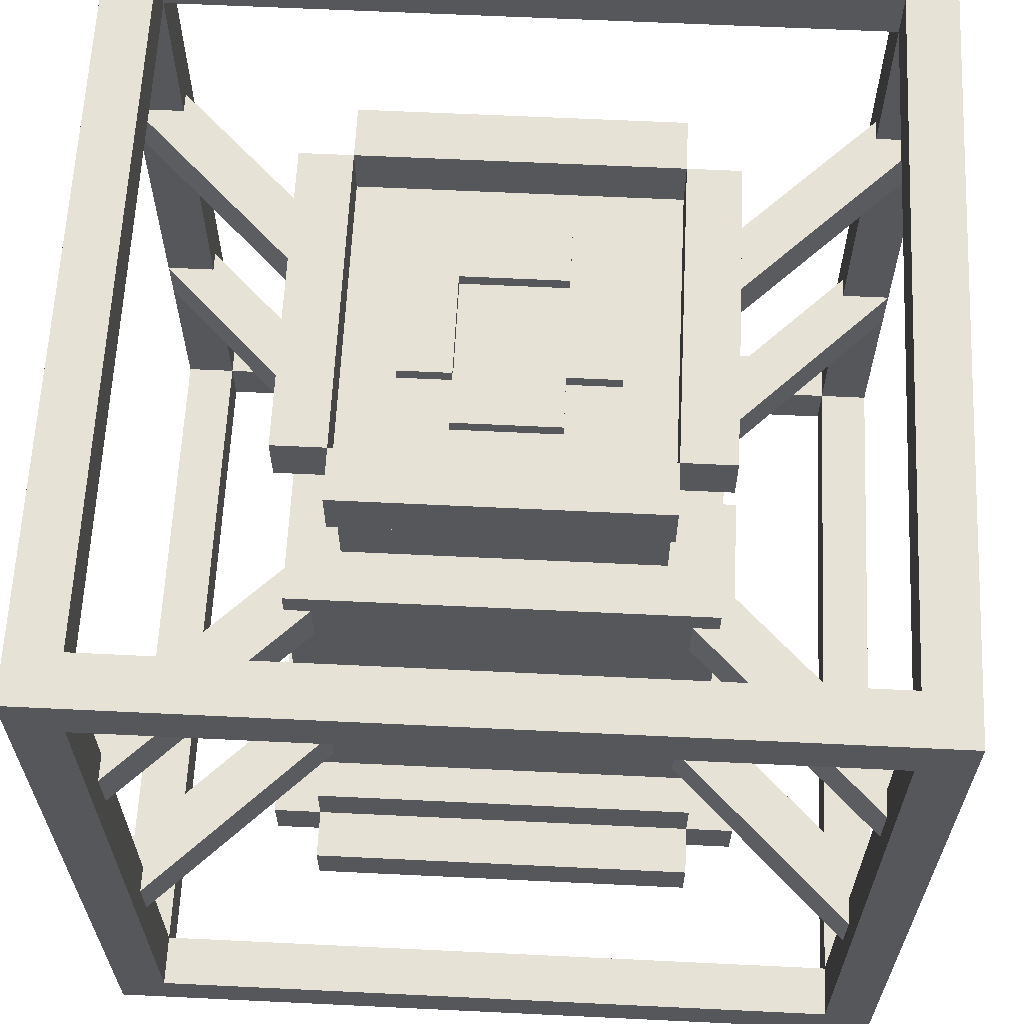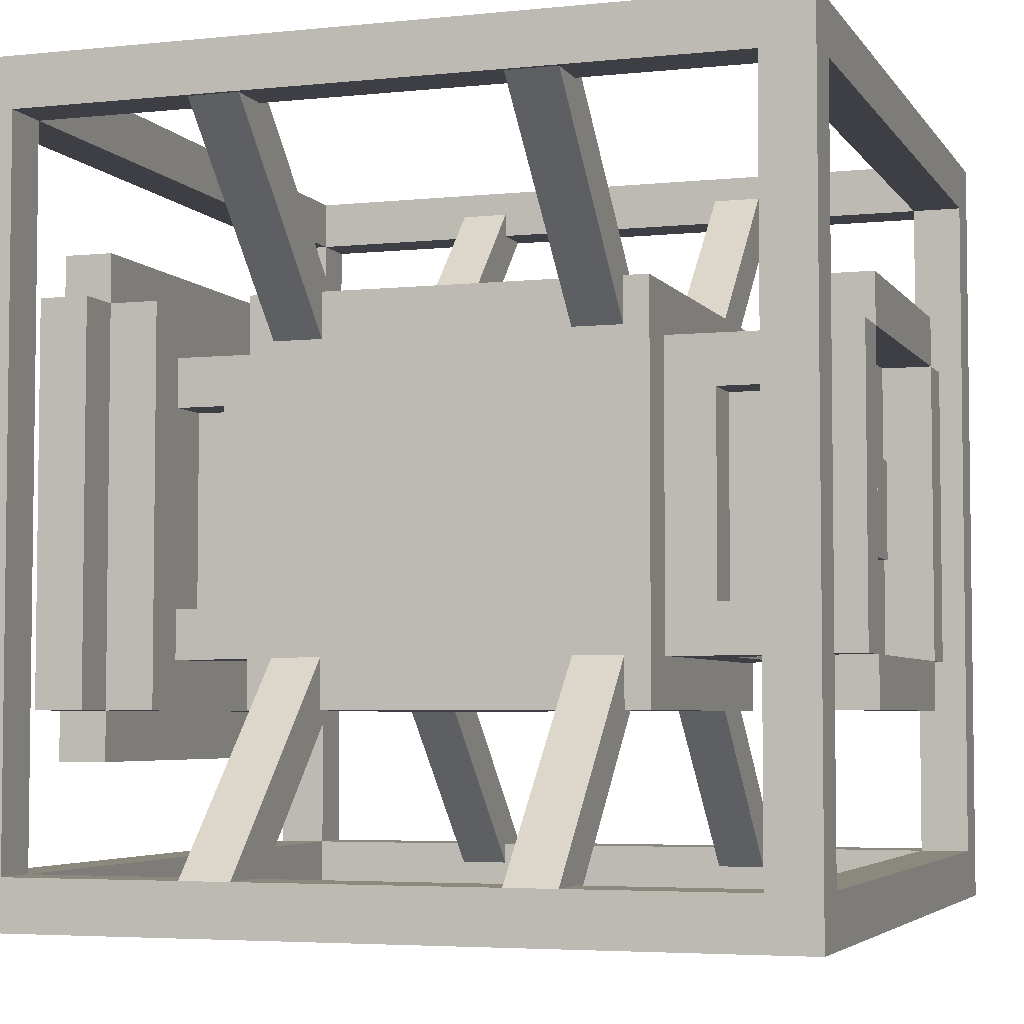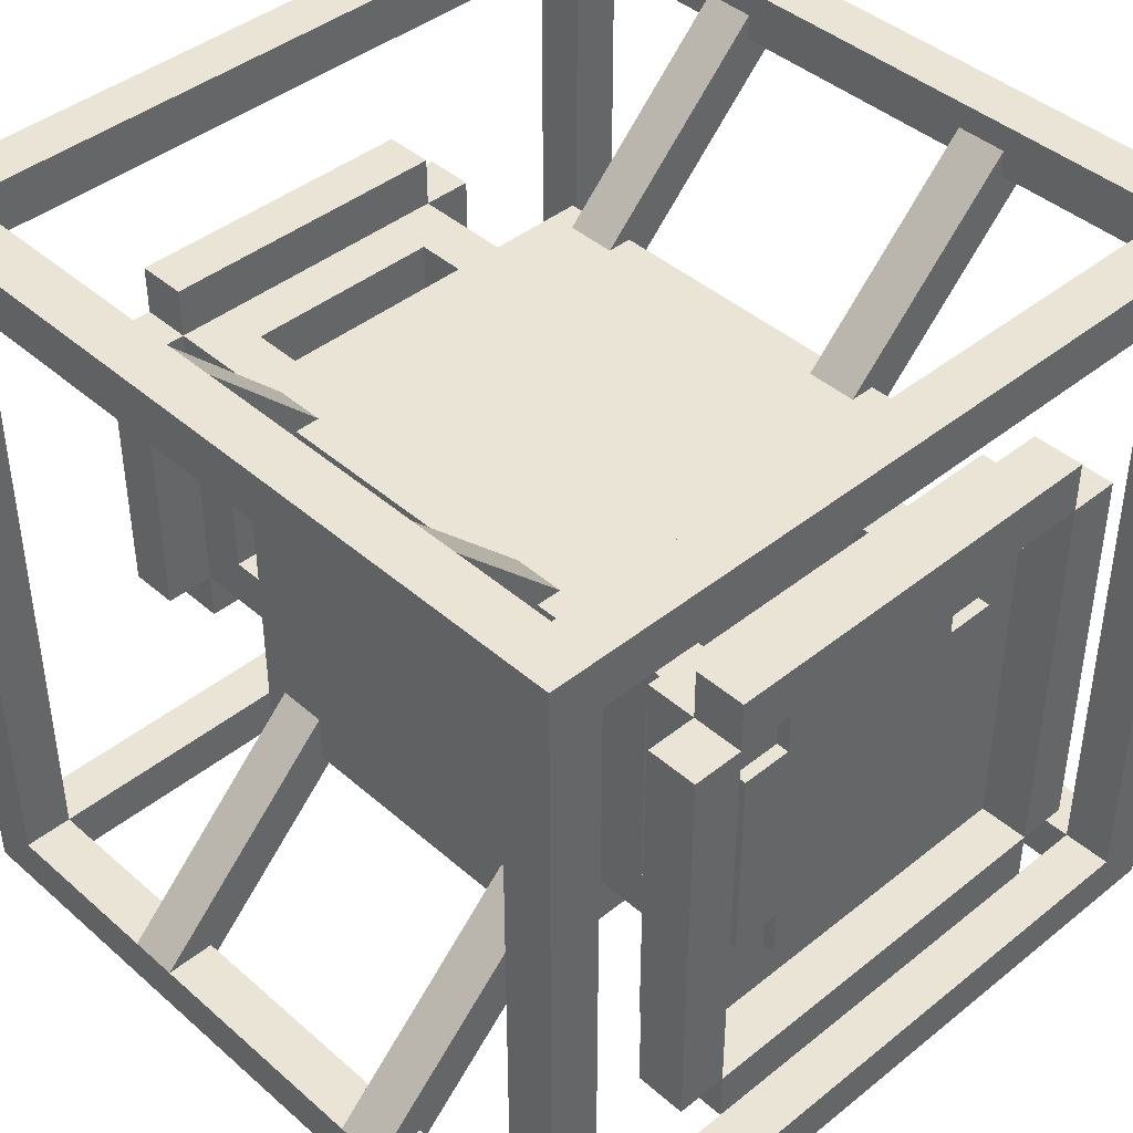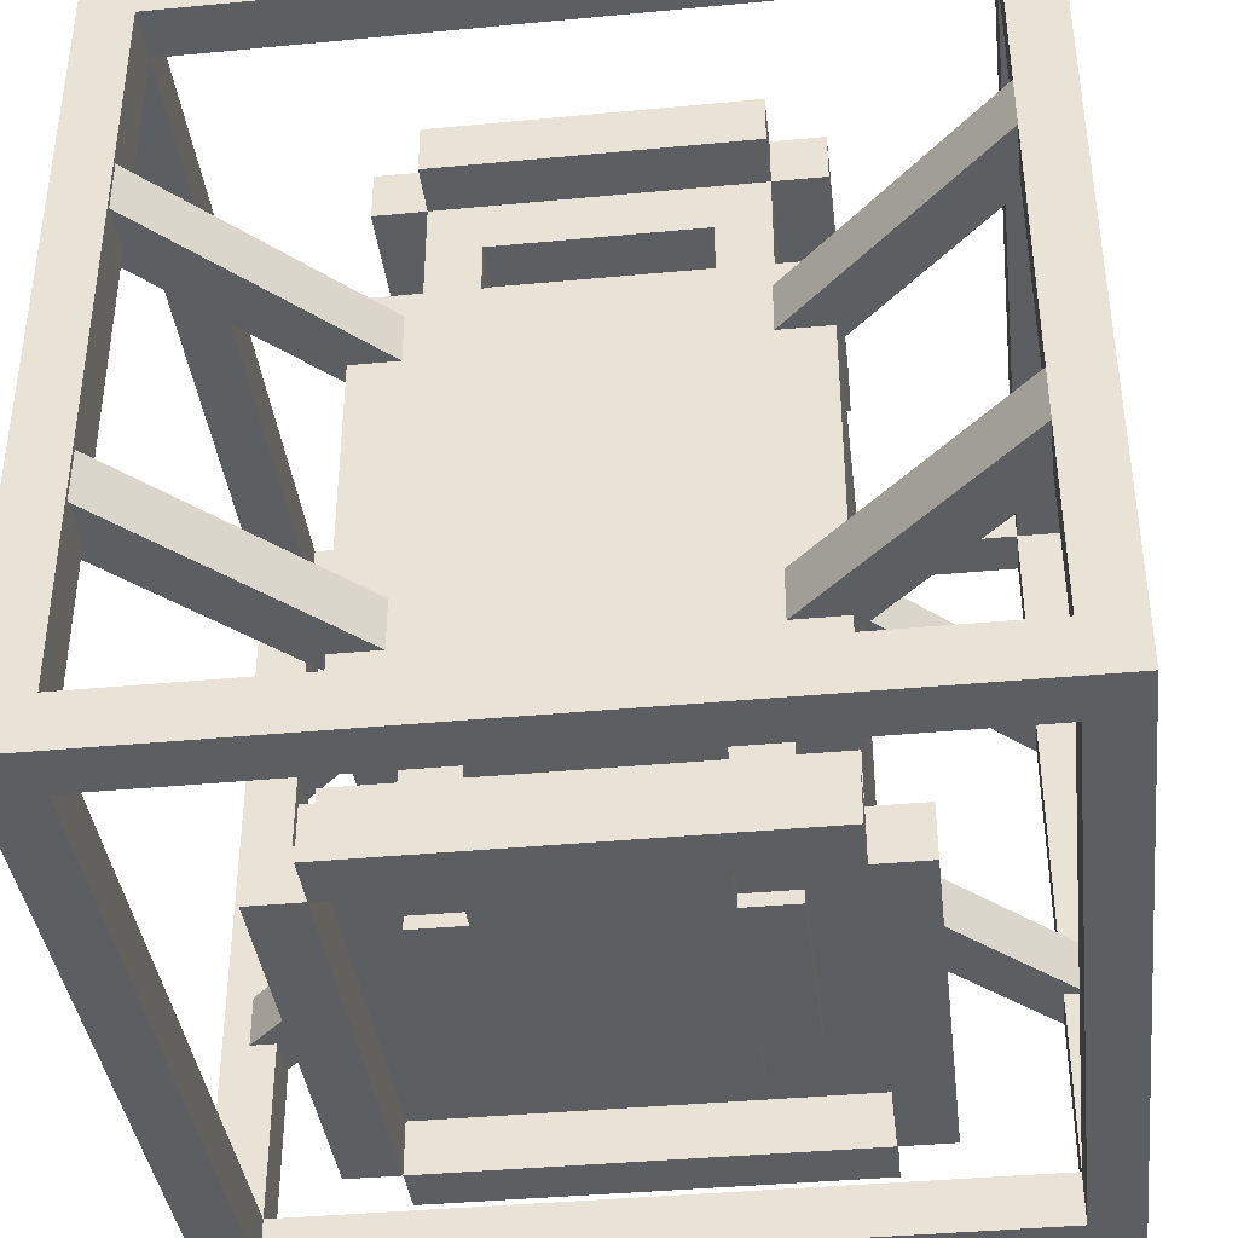
<metadata>
{"format":"obj","ext":"obj","renderer":"f3d","projection":"perspective","resolution":1024,"background":"white","views":[{"elev":63.0,"azim":-177.2,"up":"+Z"},{"elev":-4.5,"azim":-71.5,"up":"+Y"},{"elev":42.4,"azim":136.2,"up":"+Y"},{"elev":-38.8,"azim":-83.2,"up":"+Z"}]}
</metadata>
<code>
o cube
v 0.6875 0.6875 0.8125
v 0.6875 0.6875 0.75
v 0.6875 0.3125 0.8125
v 0.6875 0.3125 0.75
v 0.3125 0.6875 0.75
v 0.3125 0.6875 0.8125
v 0.3125 0.3125 0.75
v 0.3125 0.3125 0.8125
f 3 4 2 1
f 8 3 1 6
f 7 8 6 5
f 6 1 2 5
f 7 4 3 8
o cube
v 0.6875 0.6875 0.25
v 0.6875 0.6875 0.1875
v 0.6875 0.3125 0.25
v 0.6875 0.3125 0.1875
v 0.3125 0.6875 0.1875
v 0.3125 0.6875 0.25
v 0.3125 0.3125 0.1875
v 0.3125 0.3125 0.25
f 12 15 13 10
f 11 12 10 9
f 15 16 14 13
f 14 9 10 13
f 15 12 11 16
o cube
v 0.75 0.75 0.75
v 0.75 0.75 0.25
v 0.75 0.25 0.75
v 0.75 0.25 0.25
v 0.25 0.75 0.25
v 0.25 0.75 0.75
v 0.25 0.25 0.25
v 0.25 0.25 0.75
f 20 23 21 18
f 19 20 18 17
f 24 19 17 22
f 23 24 22 21
f 22 17 18 21
f 23 20 19 24
o cube
v 0.6262 0.6262 0.1887
v 0.6262 0.6262 0.1238
v 0.6262 0.3738 0.1887
v 0.6262 0.3738 0.1238
v 0.3738 0.6262 0.1238
v 0.3738 0.6262 0.1887
v 0.3738 0.3738 0.1238
v 0.3738 0.3738 0.1887
f 27 28 26 25
f 31 32 30 29
f 30 25 26 29
f 31 28 27 32
o cube
v 0.6262 0.6262 0.8762
v 0.6262 0.6262 0.8113
v 0.6262 0.3738 0.8762
v 0.6262 0.3738 0.8113
v 0.3738 0.6262 0.8113
v 0.3738 0.6262 0.8762
v 0.3738 0.3738 0.8113
v 0.3738 0.3738 0.8762
f 35 36 34 33
f 39 40 38 37
f 38 33 34 37
f 39 36 35 40
o cube
v 0.375 0.6875 0.1875
v 0.375 0.6875 0.125
v 0.375 0.625 0.1875
v 0.375 0.625 0.125
v 0.3125 0.6875 0.125
v 0.3125 0.6875 0.1875
v 0.3125 0.625 0.125
v 0.3125 0.625 0.1875
f 43 44 42 41
f 47 48 46 45
f 46 41 42 45
f 47 44 43 48
o cube
v 0.375 0.6875 0.875
v 0.375 0.6875 0.8125
v 0.375 0.625 0.875
v 0.375 0.625 0.8125
v 0.3125 0.6875 0.8125
v 0.3125 0.6875 0.875
v 0.3125 0.625 0.8125
v 0.3125 0.625 0.875
f 51 52 50 49
f 55 56 54 53
f 54 49 50 53
f 55 52 51 56
o cube
v 0.6875 0.6875 0.1875
v 0.6875 0.6875 0.125
v 0.6875 0.625 0.1875
v 0.6875 0.625 0.125
v 0.625 0.6875 0.125
v 0.625 0.6875 0.1875
v 0.625 0.625 0.125
v 0.625 0.625 0.1875
f 59 60 58 57
f 63 64 62 61
f 62 57 58 61
f 63 60 59 64
o cube
v 0.6875 0.6875 0.875
v 0.6875 0.6875 0.8125
v 0.6875 0.625 0.875
v 0.6875 0.625 0.8125
v 0.625 0.6875 0.8125
v 0.625 0.6875 0.875
v 0.625 0.625 0.8125
v 0.625 0.625 0.875
f 67 68 66 65
f 71 72 70 69
f 70 65 66 69
f 71 68 67 72
o cube
v 0.375 0.375 0.1875
v 0.375 0.375 0.125
v 0.375 0.3125 0.1875
v 0.375 0.3125 0.125
v 0.3125 0.375 0.125
v 0.3125 0.375 0.1875
v 0.3125 0.3125 0.125
v 0.3125 0.3125 0.1875
f 75 76 74 73
f 79 80 78 77
f 78 73 74 77
f 79 76 75 80
o cube
v 0.375 0.375 0.875
v 0.375 0.375 0.8125
v 0.375 0.3125 0.875
v 0.375 0.3125 0.8125
v 0.3125 0.375 0.8125
v 0.3125 0.375 0.875
v 0.3125 0.3125 0.8125
v 0.3125 0.3125 0.875
f 83 84 82 81
f 87 88 86 85
f 86 81 82 85
f 87 84 83 88
o cube
v 0.6875 0.375 0.1875
v 0.6875 0.375 0.125
v 0.6875 0.3125 0.1875
v 0.6875 0.3125 0.125
v 0.625 0.375 0.125
v 0.625 0.375 0.1875
v 0.625 0.3125 0.125
v 0.625 0.3125 0.1875
f 91 92 90 89
f 95 96 94 93
f 94 89 90 93
f 95 92 91 96
o cube
v 0.6875 0.375 0.875
v 0.6875 0.375 0.8125
v 0.6875 0.3125 0.875
v 0.6875 0.3125 0.8125
v 0.625 0.375 0.8125
v 0.625 0.375 0.875
v 0.625 0.3125 0.8125
v 0.625 0.3125 0.875
f 99 100 98 97
f 103 104 102 101
f 102 97 98 101
f 103 100 99 104
o cube
v 0.625 0.5625 0.9531
v 0.625 0.5625 0.8906
v 0.625 0.4375 0.9531
v 0.625 0.4375 0.8906
v 0.5625 0.5625 0.8906
v 0.5625 0.5625 0.9531
v 0.5625 0.4375 0.8906
v 0.5625 0.4375 0.9531
f 107 108 106 105
f 112 107 105 110
f 111 112 110 109
f 110 105 106 109
f 111 108 107 112
o cube
v 0.4375 0.5625 0.9531
v 0.4375 0.5625 0.8906
v 0.4375 0.4375 0.9531
v 0.4375 0.4375 0.8906
v 0.375 0.5625 0.8906
v 0.375 0.5625 0.9531
v 0.375 0.4375 0.8906
v 0.375 0.4375 0.9531
f 115 116 114 113
f 120 115 113 118
f 119 120 118 117
f 118 113 114 117
f 119 116 115 120
o cube
v 0.5625 0.625 0.9531
v 0.5625 0.625 0.8906
v 0.5625 0.5625 0.9531
v 0.5625 0.5625 0.8906
v 0.4375 0.625 0.8906
v 0.4375 0.625 0.9531
v 0.4375 0.5625 0.8906
v 0.4375 0.5625 0.9531
f 123 124 122 121
f 128 123 121 126
f 127 128 126 125
f 126 121 122 125
f 127 124 123 128
o cube
v 0.625 0.6875 0.1094
v 0.625 0.6875 0.04688
v 0.625 0.3125 0.1094
v 0.625 0.3125 0.04688
v 0.375 0.6875 0.04688
v 0.375 0.6875 0.1094
v 0.375 0.3125 0.04688
v 0.375 0.3125 0.1094
f 132 135 133 130
f 131 132 130 129
f 135 136 134 133
f 134 129 130 133
f 135 132 131 136
o cube
v 0.375 0.625 0.1094
v 0.375 0.625 0.04688
v 0.375 0.375 0.1094
v 0.375 0.375 0.04688
v 0.3125 0.625 0.04688
v 0.3125 0.625 0.1094
v 0.3125 0.375 0.04688
v 0.3125 0.375 0.1094
f 140 143 141 138
f 143 144 142 141
f 142 137 138 141
f 143 140 139 144
o cube
v 0.6875 0.625 0.1094
v 0.6875 0.625 0.04688
v 0.6875 0.375 0.1094
v 0.6875 0.375 0.04688
v 0.625 0.625 0.04688
v 0.625 0.625 0.1094
v 0.625 0.375 0.04688
v 0.625 0.375 0.1094
f 148 151 149 146
f 147 148 146 145
f 150 145 146 149
f 151 148 147 152
o cube
v 0.5625 0.4375 0.9531
v 0.5625 0.4375 0.8906
v 0.5625 0.375 0.9531
v 0.5625 0.375 0.8906
v 0.4375 0.4375 0.8906
v 0.4375 0.4375 0.9531
v 0.4375 0.375 0.8906
v 0.4375 0.375 0.9531
f 155 156 154 153
f 160 155 153 158
f 159 160 158 157
f 158 153 154 157
f 159 156 155 160
o cube
v 0.75 0.75 0.125
v 0.75 0.75 0.0625
v 0.75 0.25 0.125
v 0.75 0.25 0.0625
v 0.25 0.75 0.0625
v 0.25 0.75 0.125
v 0.25 0.25 0.0625
v 0.25 0.25 0.125
f 164 167 165 162
f 163 164 162 161
f 168 163 161 166
f 167 168 166 165
f 166 161 162 165
f 167 164 163 168
o cube
v 0.6875 0.6875 0.9375
v 0.6875 0.6875 0.875
v 0.6875 0.3125 0.9375
v 0.6875 0.3125 0.875
v 0.3125 0.6875 0.875
v 0.3125 0.6875 0.9375
v 0.3125 0.3125 0.875
v 0.3125 0.3125 0.9375
f 172 175 173 170
f 171 172 170 169
f 176 171 169 174
f 175 176 174 173
f 174 169 170 173
f 175 172 171 176
o cube
v 0.75 0.8125 0.0625
v 0.75 0.8125 0
v 0.75 0.75 0.0625
v 0.75 0.75 0
v 0.25 0.8125 0
v 0.25 0.8125 0.0625
v 0.25 0.75 0
v 0.25 0.75 0.0625
f 180 183 181 178
f 179 180 178 177
f 184 179 177 182
f 183 184 182 181
f 182 177 178 181
f 183 180 179 184
o cube
v 0.6875 0.75 1
v 0.6875 0.75 0.9375
v 0.6875 0.6875 1
v 0.6875 0.6875 0.9375
v 0.3125 0.75 0.9375
v 0.3125 0.75 1
v 0.3125 0.6875 0.9375
v 0.3125 0.6875 1
f 188 191 189 186
f 187 188 186 185
f 192 187 185 190
f 191 192 190 189
f 190 185 186 189
f 191 188 187 192
o cube
v 0.25 0.75 0.0625
v 0.25 0.75 0
v 0.25 0.25 0.0625
v 0.25 0.25 0
v 0.1875 0.75 0
v 0.1875 0.75 0.0625
v 0.1875 0.25 0
v 0.1875 0.25 0.0625
f 196 199 197 194
f 195 196 194 193
f 200 195 193 198
f 199 200 198 197
f 198 193 194 197
f 199 196 195 200
o cube
v 0.3125 0.6875 1
v 0.3125 0.6875 0.9375
v 0.3125 0.3125 1
v 0.3125 0.3125 0.9375
v 0.25 0.6875 0.9375
v 0.25 0.6875 1
v 0.25 0.3125 0.9375
v 0.25 0.3125 1
f 204 207 205 202
f 203 204 202 201
f 208 203 201 206
f 207 208 206 205
f 206 201 202 205
f 207 204 203 208
o cube
v 0.75 0.25 0.0625
v 0.75 0.25 0
v 0.75 0.1875 0.0625
v 0.75 0.1875 0
v 0.25 0.25 0
v 0.25 0.25 0.0625
v 0.25 0.1875 0
v 0.25 0.1875 0.0625
f 212 215 213 210
f 211 212 210 209
f 216 211 209 214
f 215 216 214 213
f 214 209 210 213
f 215 212 211 216
o cube
v 0.6875 0.3125 1
v 0.6875 0.3125 0.9375
v 0.6875 0.25 1
v 0.6875 0.25 0.9375
v 0.3125 0.3125 0.9375
v 0.3125 0.3125 1
v 0.3125 0.25 0.9375
v 0.3125 0.25 1
f 220 223 221 218
f 219 220 218 217
f 224 219 217 222
f 223 224 222 221
f 222 217 218 221
f 223 220 219 224
o cube
v 0.8125 0.75 0.0625
v 0.8125 0.75 0
v 0.8125 0.25 0.0625
v 0.8125 0.25 0
v 0.75 0.75 0
v 0.75 0.75 0.0625
v 0.75 0.25 0
v 0.75 0.25 0.0625
f 228 231 229 226
f 227 228 226 225
f 232 227 225 230
f 231 232 230 229
f 230 225 226 229
f 231 228 227 232
o cube
v 0.75 0.6875 1
v 0.75 0.6875 0.9375
v 0.75 0.3125 1
v 0.75 0.3125 0.9375
v 0.6875 0.6875 0.9375
v 0.6875 0.6875 1
v 0.6875 0.3125 0.9375
v 0.6875 0.3125 1
f 236 239 237 234
f 235 236 234 233
f 240 235 233 238
f 239 240 238 237
f 238 233 234 237
f 239 236 235 240
o cube
v 0.9375 0.0625 0.0625
v 0.9375 0.0625 0
v 0.9375 0 0.0625
v 0.9375 0 0
v 0.0625 0.0625 0
v 0.0625 0.0625 0.0625
v 0.0625 0 0
v 0.0625 0 0.0625
f 244 247 245 242
f 248 243 241 246
f 246 241 242 245
f 247 244 243 248
o cube
v 0.9375 0.0625 1
v 0.9375 0.0625 0.9375
v 0.9375 0 1
v 0.9375 0 0.9375
v 0.0625 0.0625 0.9375
v 0.0625 0.0625 1
v 0.0625 0 0.9375
v 0.0625 0 1
f 252 255 253 250
f 256 251 249 254
f 254 249 250 253
f 255 252 251 256
o cube
v 0.0625 1 0.0625
v 0.0625 1 0
v 0.0625 0 0.0625
v 0.0625 0 0
v 0 1 0
v 0 1 0.0625
v 0 0 0
v 0 0 0.0625
f 260 263 261 258
f 259 260 258 257
f 264 259 257 262
f 263 264 262 261
f 262 257 258 261
f 263 260 259 264
o cube
v 0.0625 1 1
v 0.0625 1 0.9375
v 0.0625 0 1
v 0.0625 0 0.9375
v 0 1 0.9375
v 0 1 1
v 0 0 0.9375
v 0 0 1
f 268 271 269 266
f 267 268 266 265
f 272 267 265 270
f 271 272 270 269
f 270 265 266 269
f 271 268 267 272
o cube
v 0.9375 1 0.0625
v 0.9375 1 0
v 0.9375 0.9375 0.0625
v 0.9375 0.9375 0
v 0.0625 1 0
v 0.0625 1 0.0625
v 0.0625 0.9375 0
v 0.0625 0.9375 0.0625
f 276 279 277 274
f 280 275 273 278
f 278 273 274 277
f 279 276 275 280
o cube
v 0.9375 1 1
v 0.9375 1 0.9375
v 0.9375 0.9375 1
v 0.9375 0.9375 0.9375
v 0.0625 1 0.9375
v 0.0625 1 1
v 0.0625 0.9375 0.9375
v 0.0625 0.9375 1
f 284 287 285 282
f 288 283 281 286
f 286 281 282 285
f 287 284 283 288
o cube
v 1 1 0.0625
v 1 1 0
v 1 0 0.0625
v 1 0 0
v 0.9375 1 0
v 0.9375 1 0.0625
v 0.9375 0 0
v 0.9375 0 0.0625
f 292 295 293 290
f 291 292 290 289
f 296 291 289 294
f 295 296 294 293
f 294 289 290 293
f 295 292 291 296
o cube
v 1 1 1
v 1 1 0.9375
v 1 0 1
v 1 0 0.9375
v 0.9375 1 0.9375
v 0.9375 1 1
v 0.9375 0 0.9375
v 0.9375 0 1
f 300 303 301 298
f 299 300 298 297
f 304 299 297 302
f 303 304 302 301
f 302 297 298 301
f 303 300 299 304
o cube
v 0.0625 0.0625 0.9375
v 0.0625 0.0625 0.0625
v 0.0625 0 0.9375
v 0.0625 0 0.0625
v 0 0.0625 0.0625
v 0 0.0625 0.9375
v 0 0 0.0625
v 0 0 0.9375
f 307 308 306 305
f 311 312 310 309
f 310 305 306 309
f 311 308 307 312
o cube
v 1 0.0625 0.9375
v 1 0.0625 0.0625
v 1 0 0.9375
v 1 0 0.0625
v 0.9375 0.0625 0.0625
v 0.9375 0.0625 0.9375
v 0.9375 0 0.0625
v 0.9375 0 0.9375
f 315 316 314 313
f 319 320 318 317
f 318 313 314 317
f 319 316 315 320
o cube
v 0.0625 1 0.9375
v 0.0625 1 0.0625
v 0.0625 0.9375 0.9375
v 0.0625 0.9375 0.0625
v 0 1 0.0625
v 0 1 0.9375
v 0 0.9375 0.0625
v 0 0.9375 0.9375
f 323 324 322 321
f 327 328 326 325
f 326 321 322 325
f 327 324 323 328
o cube
v 1 1 0.9375
v 1 1 0.0625
v 1 0.9375 0.9375
v 1 0.9375 0.0625
v 0.9375 1 0.0625
v 0.9375 1 0.9375
v 0.9375 0.9375 0.0625
v 0.9375 0.9375 0.9375
f 331 332 330 329
f 335 336 334 333
f 334 329 330 333
f 335 332 331 336
o cube
v 0.2652 0.3277 0.3438
v 0.2652 0.3277 0.2812
v 0.3094 0.2835 0.3438
v 0.3094 0.2835 0.2812
v 0 0.0625 0.2812
v 0 0.0625 0.3438
v 0.04419 0.01831 0.2812
v 0.04419 0.01831 0.3438
f 340 343 341 338
f 344 339 337 342
f 342 337 338 341
f 343 340 339 344
o cube
v 1 0.0625 0.3438
v 1 0.0625 0.2812
v 0.9558 0.01831 0.3438
v 0.9558 0.01831 0.2812
v 0.7348 0.3277 0.2812
v 0.7348 0.3277 0.3438
v 0.6906 0.2835 0.2812
v 0.6906 0.2835 0.3438
f 348 351 349 346
f 352 347 345 350
f 350 345 346 349
f 351 348 347 352
o cube
v 0.312 0.7192 0.3438
v 0.312 0.7192 0.2812
v 0.2678 0.675 0.3438
v 0.2678 0.675 0.2812
v 0.04688 0.9844 0.2812
v 0.04688 0.9844 0.3438
v 0.002681 0.9402 0.2812
v 0.002681 0.9402 0.3438
f 356 359 357 354
f 360 355 353 358
f 358 353 354 357
f 359 356 355 360
o cube
v 0.9531 0.9844 0.3438
v 0.9531 0.9844 0.2812
v 0.9973 0.9402 0.3438
v 0.9973 0.9402 0.2812
v 0.688 0.7192 0.2812
v 0.688 0.7192 0.3438
v 0.7322 0.675 0.2812
v 0.7322 0.675 0.3438
f 364 367 365 362
f 368 363 361 366
f 366 361 362 365
f 367 364 363 368
o cube
v 0.2652 0.3277 0.7188
v 0.2652 0.3277 0.6562
v 0.3094 0.2835 0.7188
v 0.3094 0.2835 0.6562
v 0 0.0625 0.6562
v 0 0.0625 0.7188
v 0.04419 0.01831 0.6562
v 0.04419 0.01831 0.7188
f 372 375 373 370
f 376 371 369 374
f 374 369 370 373
f 375 372 371 376
o cube
v 1 0.0625 0.7188
v 1 0.0625 0.6562
v 0.9558 0.01831 0.7188
v 0.9558 0.01831 0.6562
v 0.7348 0.3277 0.6562
v 0.7348 0.3277 0.7188
v 0.6906 0.2835 0.6562
v 0.6906 0.2835 0.7188
f 380 383 381 378
f 384 379 377 382
f 382 377 378 381
f 383 380 379 384
o cube
v 0.312 0.7192 0.7188
v 0.312 0.7192 0.6562
v 0.2678 0.675 0.7188
v 0.2678 0.675 0.6562
v 0.04688 0.9844 0.6562
v 0.04688 0.9844 0.7188
v 0.002681 0.9402 0.6562
v 0.002681 0.9402 0.7188
f 388 391 389 386
f 392 387 385 390
f 390 385 386 389
f 391 388 387 392
o cube
v 0.9531 0.9844 0.7188
v 0.9531 0.9844 0.6562
v 0.9973 0.9402 0.7188
v 0.9973 0.9402 0.6562
v 0.688 0.7192 0.6562
v 0.688 0.7192 0.7188
v 0.7322 0.675 0.6562
v 0.7322 0.675 0.7188
f 396 399 397 394
f 400 395 393 398
f 398 393 394 397
f 399 396 395 400

</code>
